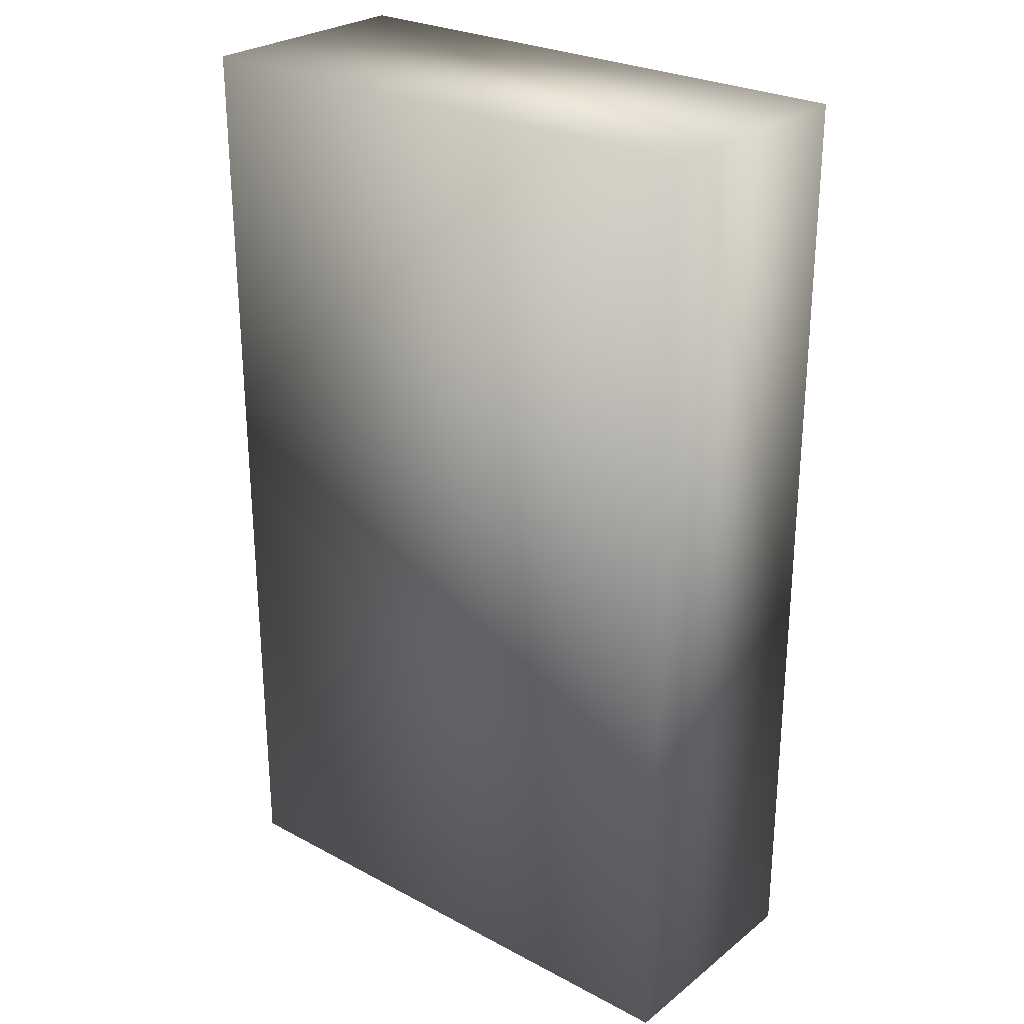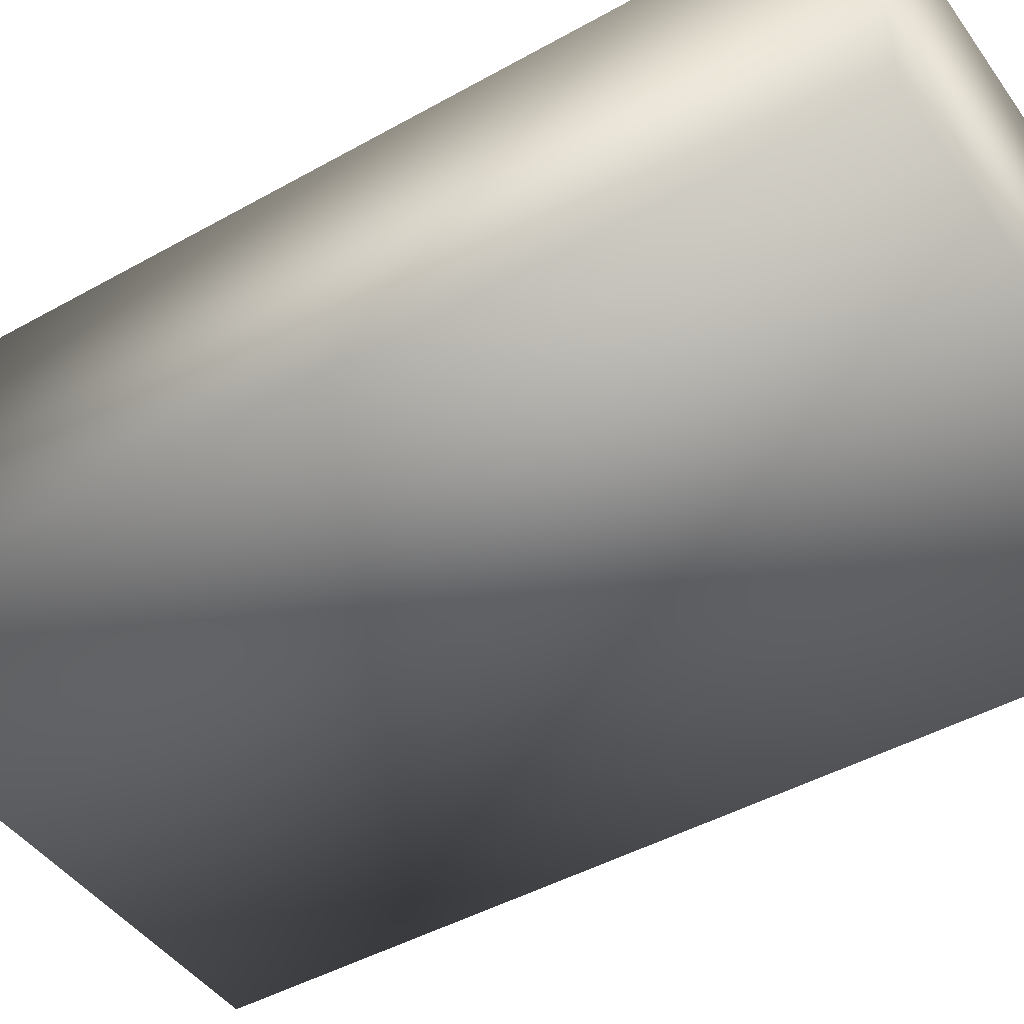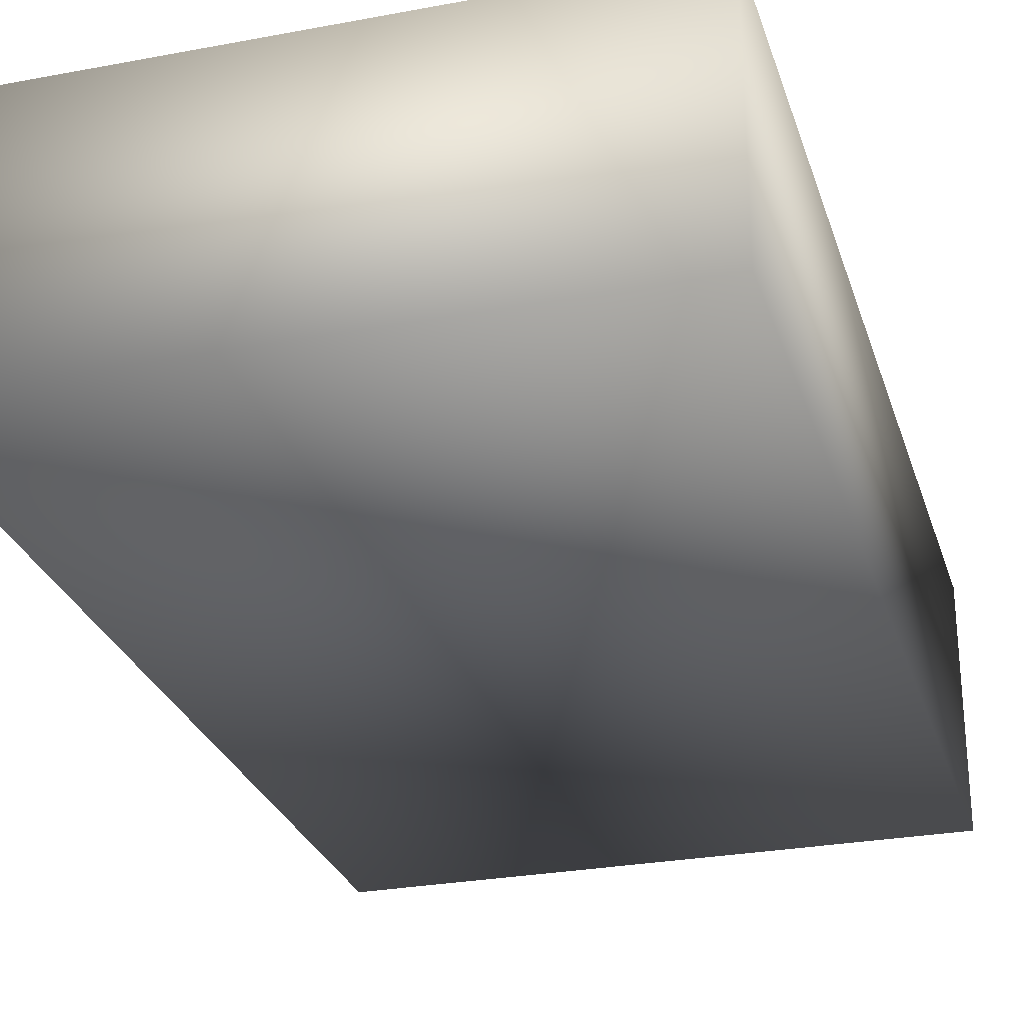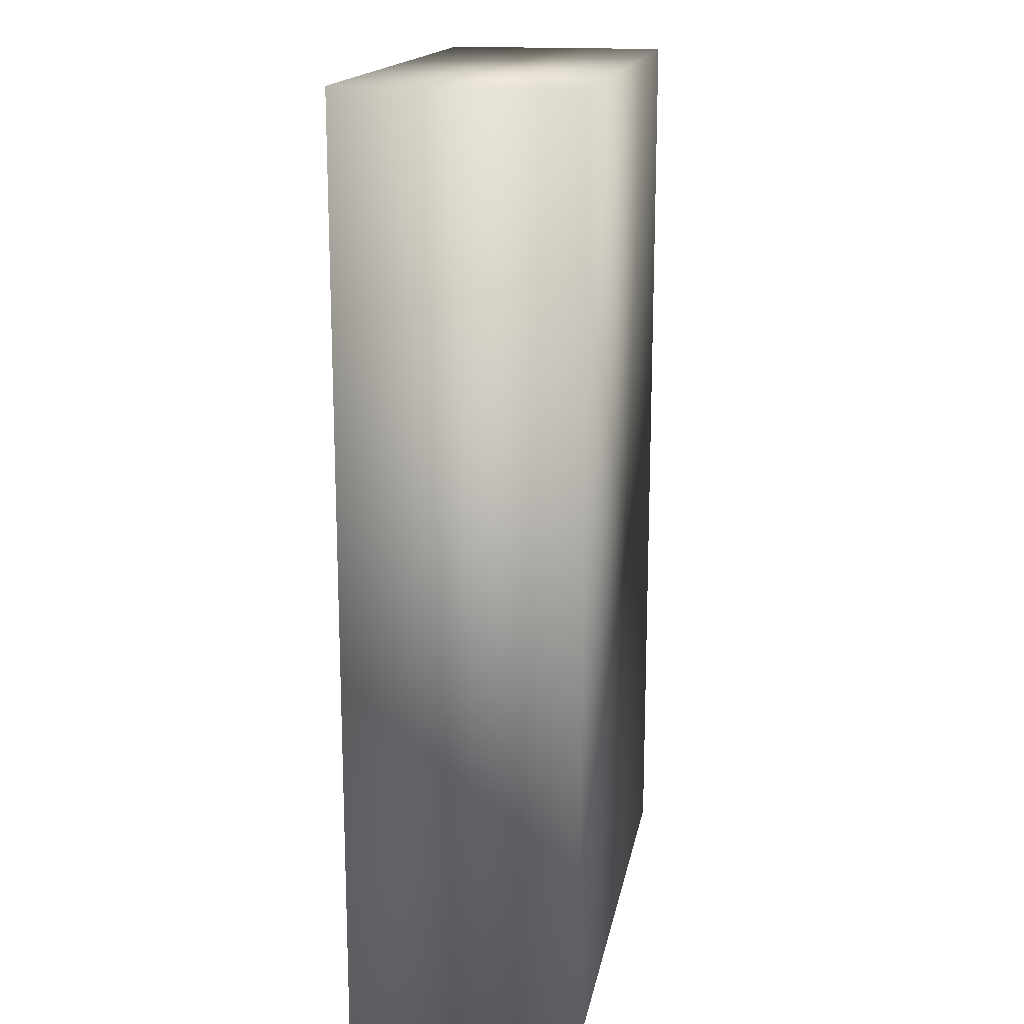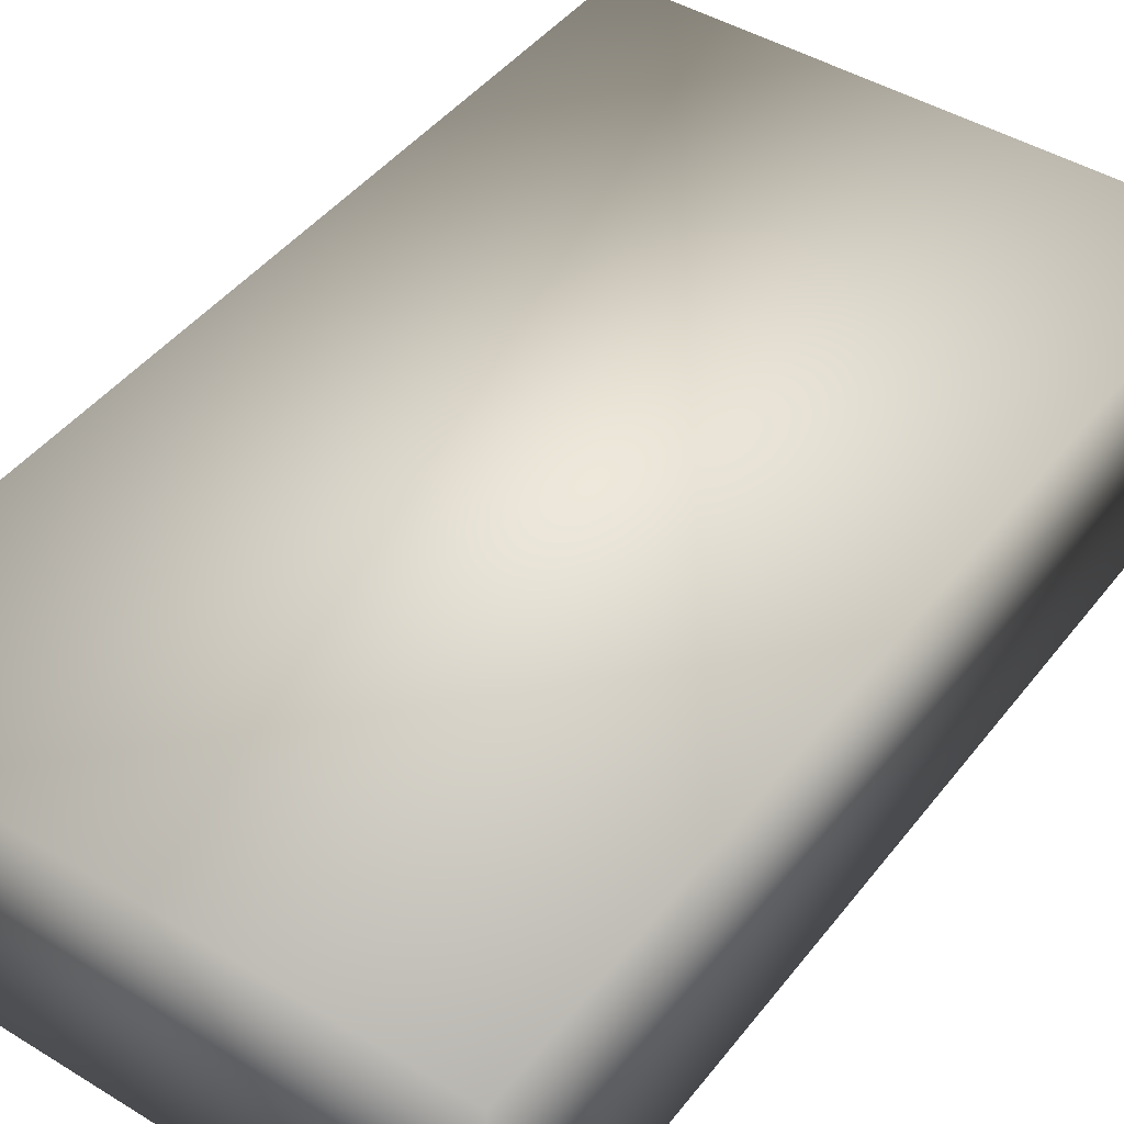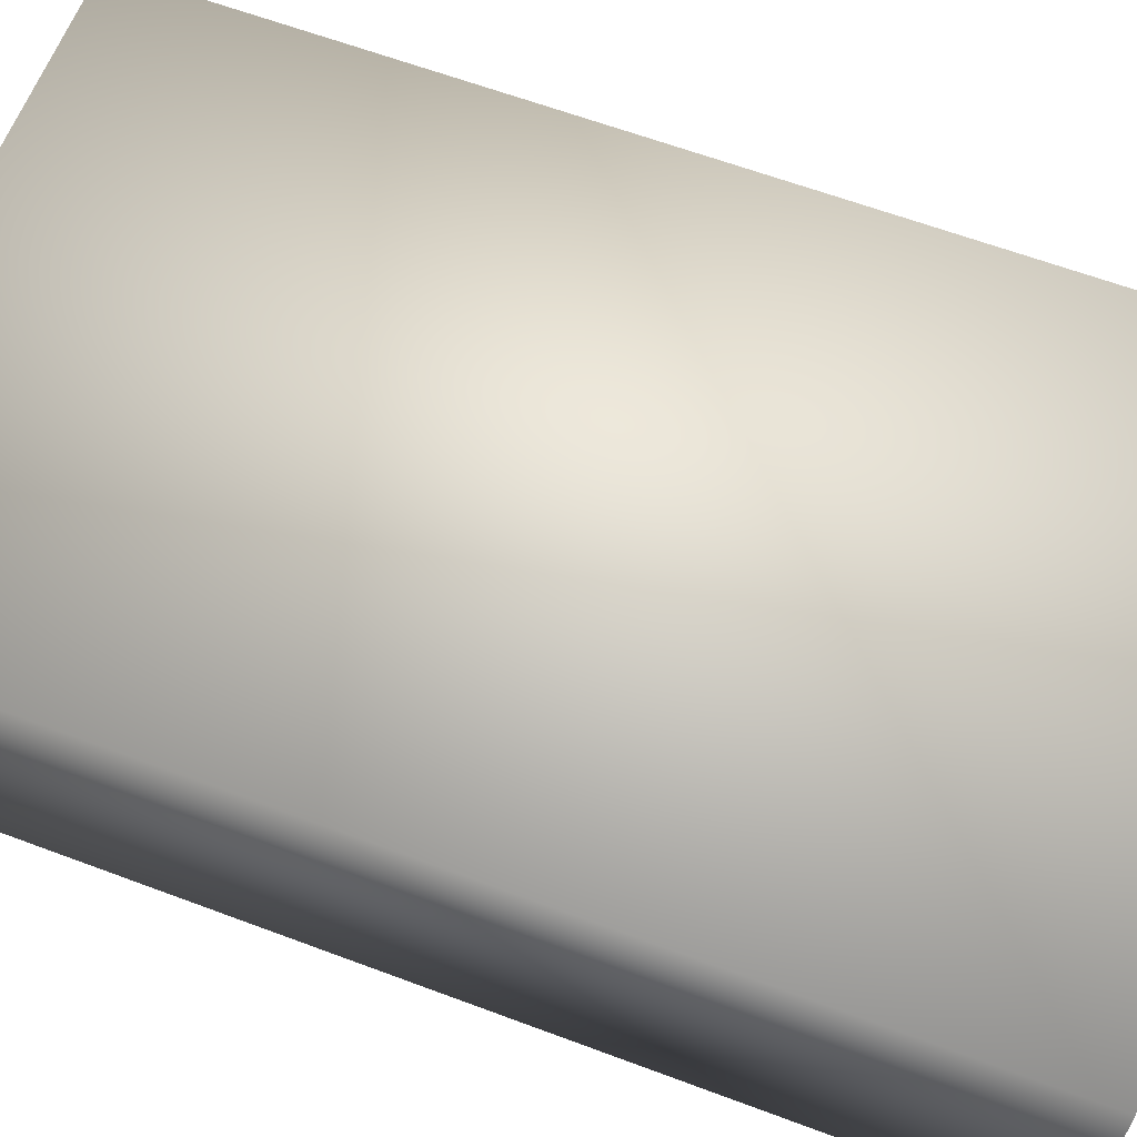
<metadata>
{"format":"obj","ext":"obj","renderer":"f3d","projection":"perspective","resolution":1024,"background":"white","views":[{"elev":26.7,"azim":39.7,"up":"+Y"},{"elev":-44.8,"azim":-56.8,"up":"+Z"},{"elev":-27.6,"azim":16.1,"up":"+Z"},{"elev":16.5,"azim":-79.8,"up":"+Y"},{"elev":44.8,"azim":35.3,"up":"+Z"},{"elev":62.2,"azim":-69.1,"up":"+Z"}]}
</metadata>
<code>
v  -6 0 2.5
v  -6 0 -2.5
v  6 0 -2.5
v  6 0 2.5
v  -6 20 2.5
v  6 20 2.5
v  6 20 -2.5
v  -6 20 -2.5
o Box003
g Box003
f 1 2 3 4
f 5 6 7 8
f 1 4 6 5
f 4 3 7 6
f 3 2 8 7
f 2 1 5 8

</code>
